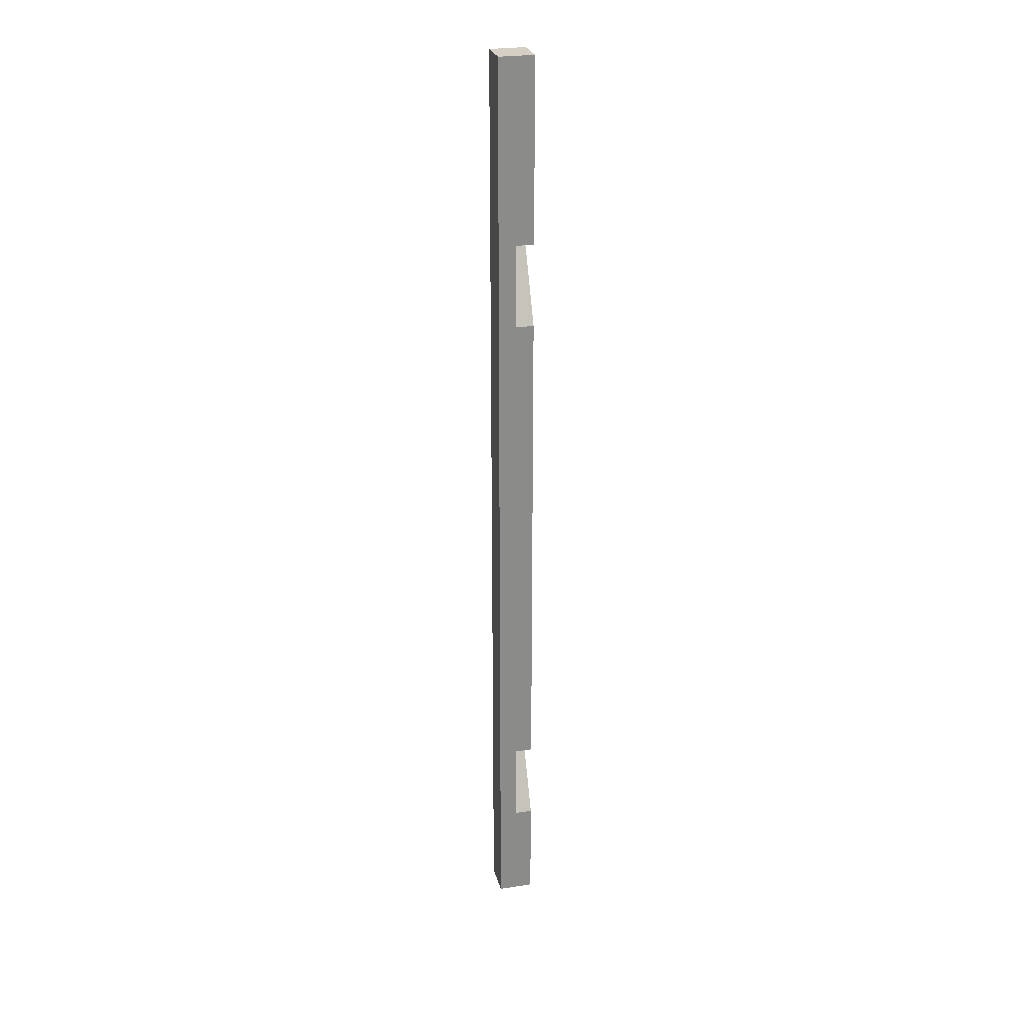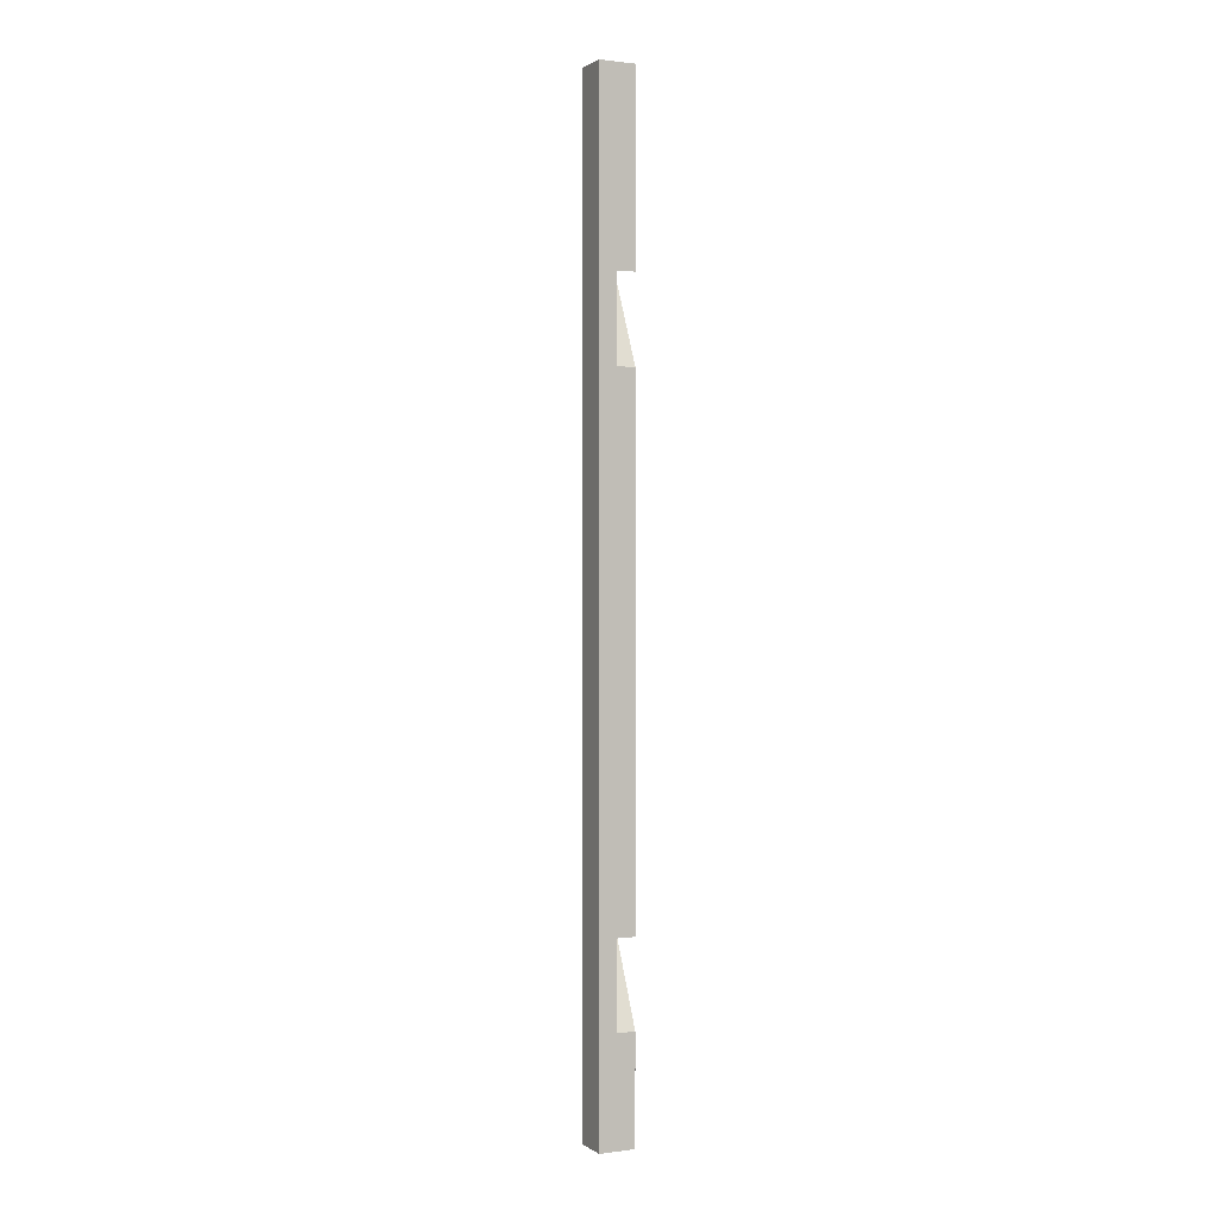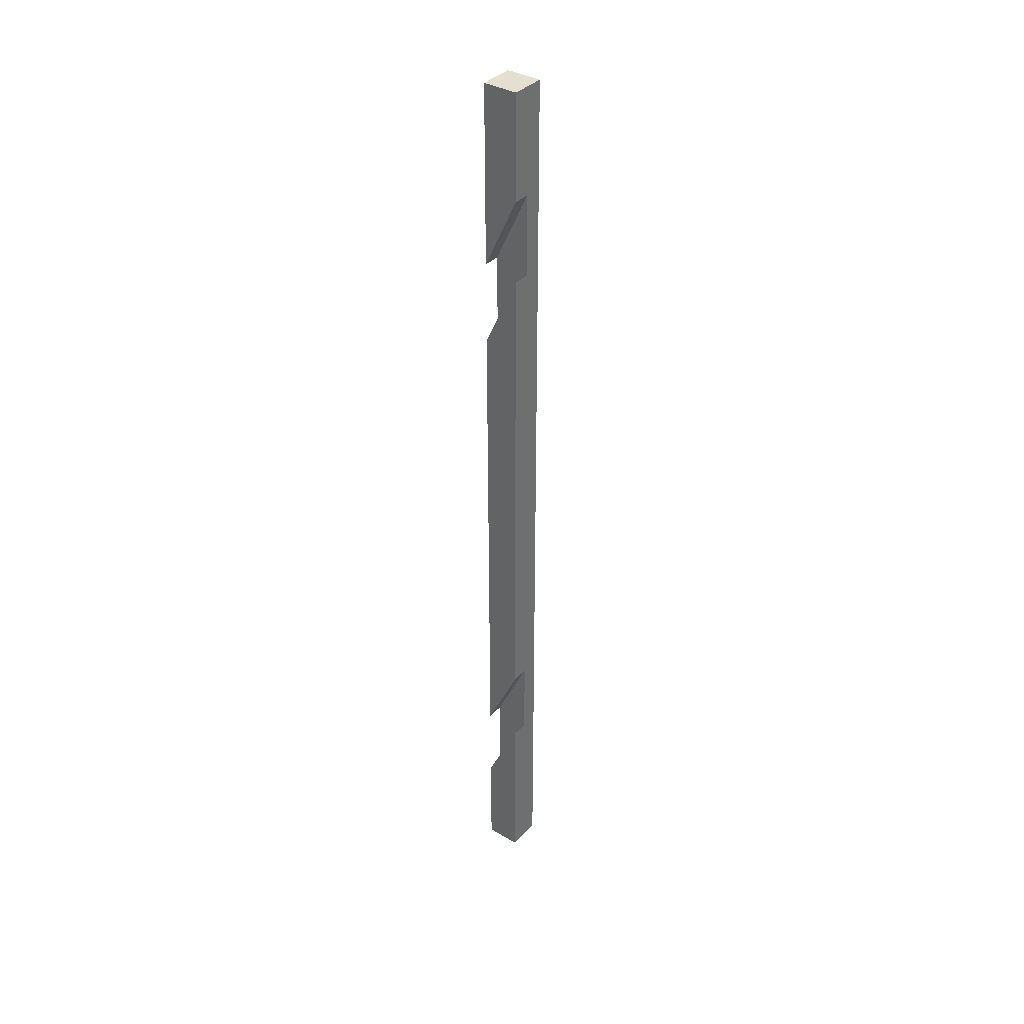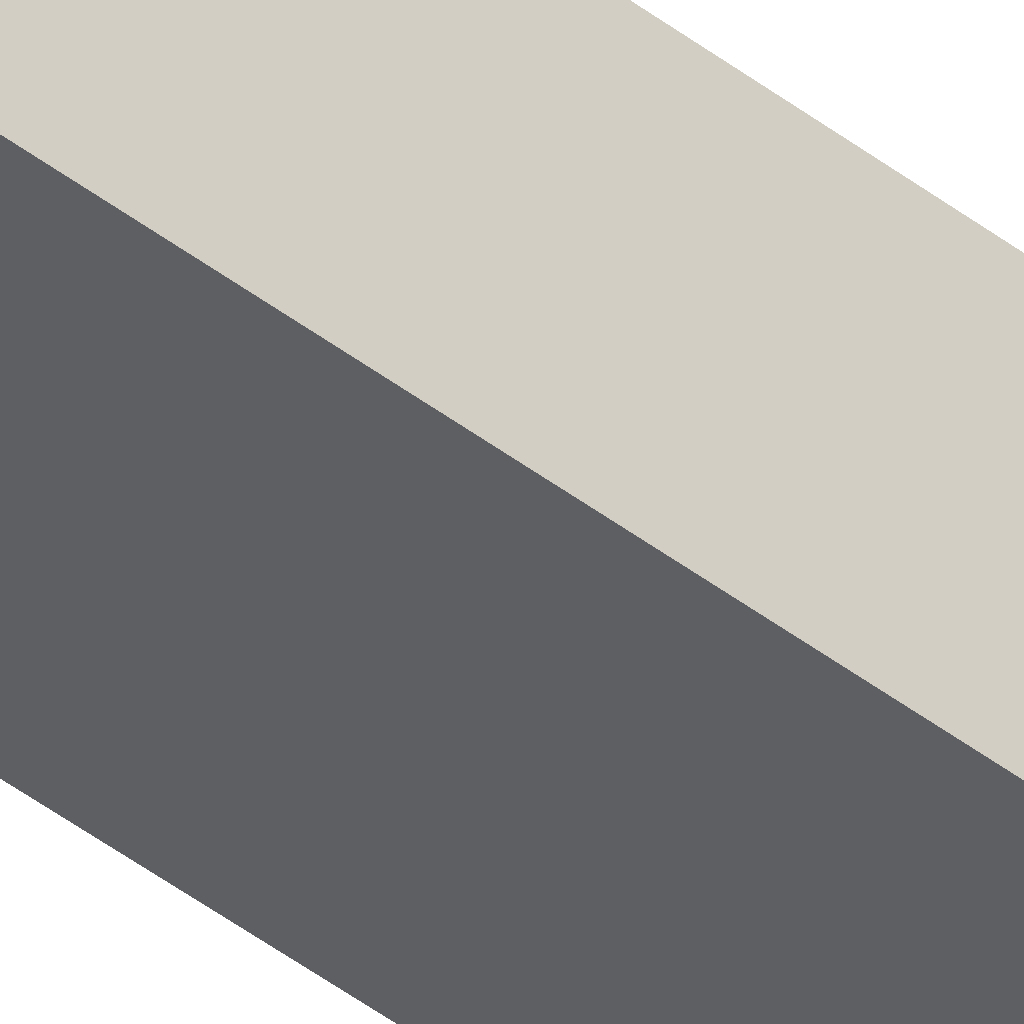
<metadata>
{"format":"obj","ext":"obj","renderer":"f3d","projection":"perspective","resolution":1024,"background":"white","views":[{"elev":26.4,"azim":-103.8,"up":"+Y"},{"elev":0.9,"azim":-115.9,"up":"+Y"},{"elev":36.8,"azim":37.0,"up":"+Y"},{"elev":-40.9,"azim":46.1,"up":"+Z"}]}
</metadata>
<code>
v -50 -1056 306.8
v -50 -1056 306.8
v -50 -1056 306.8
v 50 -841.6 306.8
v 50 -841.6 306.8
v 50 -841.6 306.8
v -50 -1056 356.8
v -50 -1056 356.8
v -50 -1056 356.8
v 50 -841.6 356.8
v 50 -841.6 356.8
v 50 -841.6 356.8
v -50 836.9 306.8
v -50 836.9 306.8
v -50 836.9 306.8
v 50 1051 306.8
v 50 1051 306.8
v 50 1051 306.8
v -50 836.9 356.8
v -50 836.9 356.8
v -50 836.9 356.8
v 50 1051 356.8
v 50 1051 356.8
v 50 1051 356.8
v 50 814.8 306.8
v 50 814.8 306.8
v 50 814.8 306.8
v -50 600.3 306.8
v -50 600.3 306.8
v -50 600.3 306.8
v 50 814.8 356.8
v 50 814.8 356.8
v 50 814.8 356.8
v -50 600.3 356.8
v -50 600.3 356.8
v -50 600.3 356.8
v -50 -819.4 306.8
v -50 -819.4 306.8
v -50 -819.4 306.8
v 50 -605 306.8
v 50 -605 306.8
v 50 -605 306.8
v -50 -819.4 356.8
v -50 -819.4 356.8
v -50 -819.4 356.8
v 50 -605 356.8
v 50 -605 356.8
v 50 -605 356.8
v 50 -1352 256.8
v 50 -1352 256.8
v 50 -1352 256.8
v 50 -1352 356.8
v 50 -1352 356.8
v 50 -1352 356.8
v -50 1352 256.8
v -50 1352 256.8
v -50 1352 256.8
v -50 1352 356.8
v -50 1352 356.8
v -50 1352 356.8
v -50 -1352 256.8
v -50 -1352 256.8
v -50 -1352 256.8
v -50 -1352 356.8
v -50 -1352 356.8
v -50 -1352 356.8
v 50 1352 256.8
v 50 1352 256.8
v 50 1352 256.8
v 50 1352 356.8
v 50 1352 356.8
v 50 1352 356.8
f 64 62 49 53
f 55 59 70 68
f 4 11 54 51 40
f 40 69 17 26
f 32 47 40 26
f 72 22 17 69
f 56 67 50 61
f 23 71 58 19
f 52 10 8 65
f 48 31 35 44
f 13 20 60 57 28
f 28 63 2 38 45 34
f 66 7 2 63
f 5 42 39 1
f 9 12 6 3
f 46 43 37 41
f 27 16 14 30
f 36 33 25 29
f 24 21 15 18
f 40 51 69
f 28 57 63

</code>
